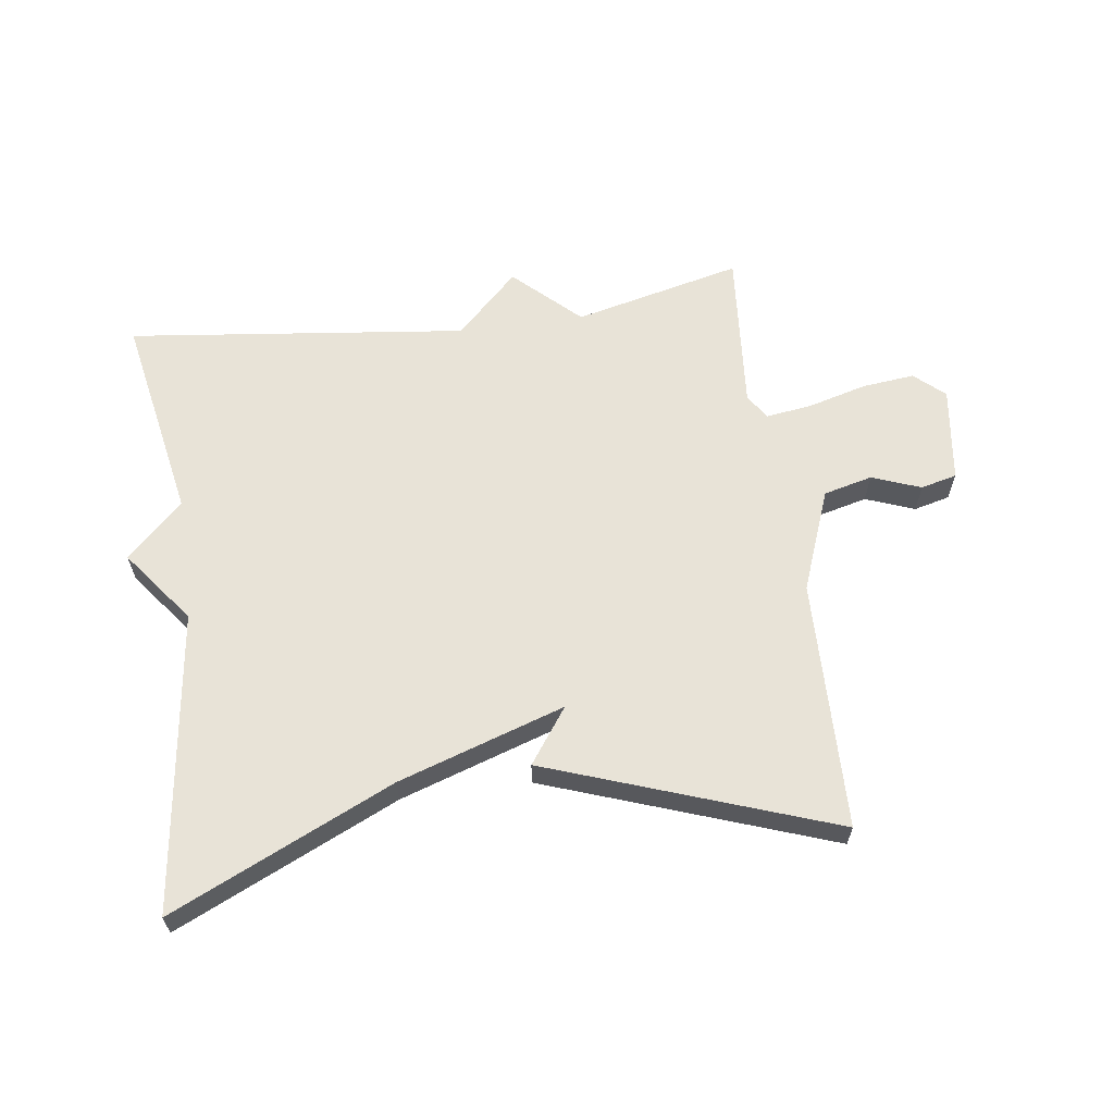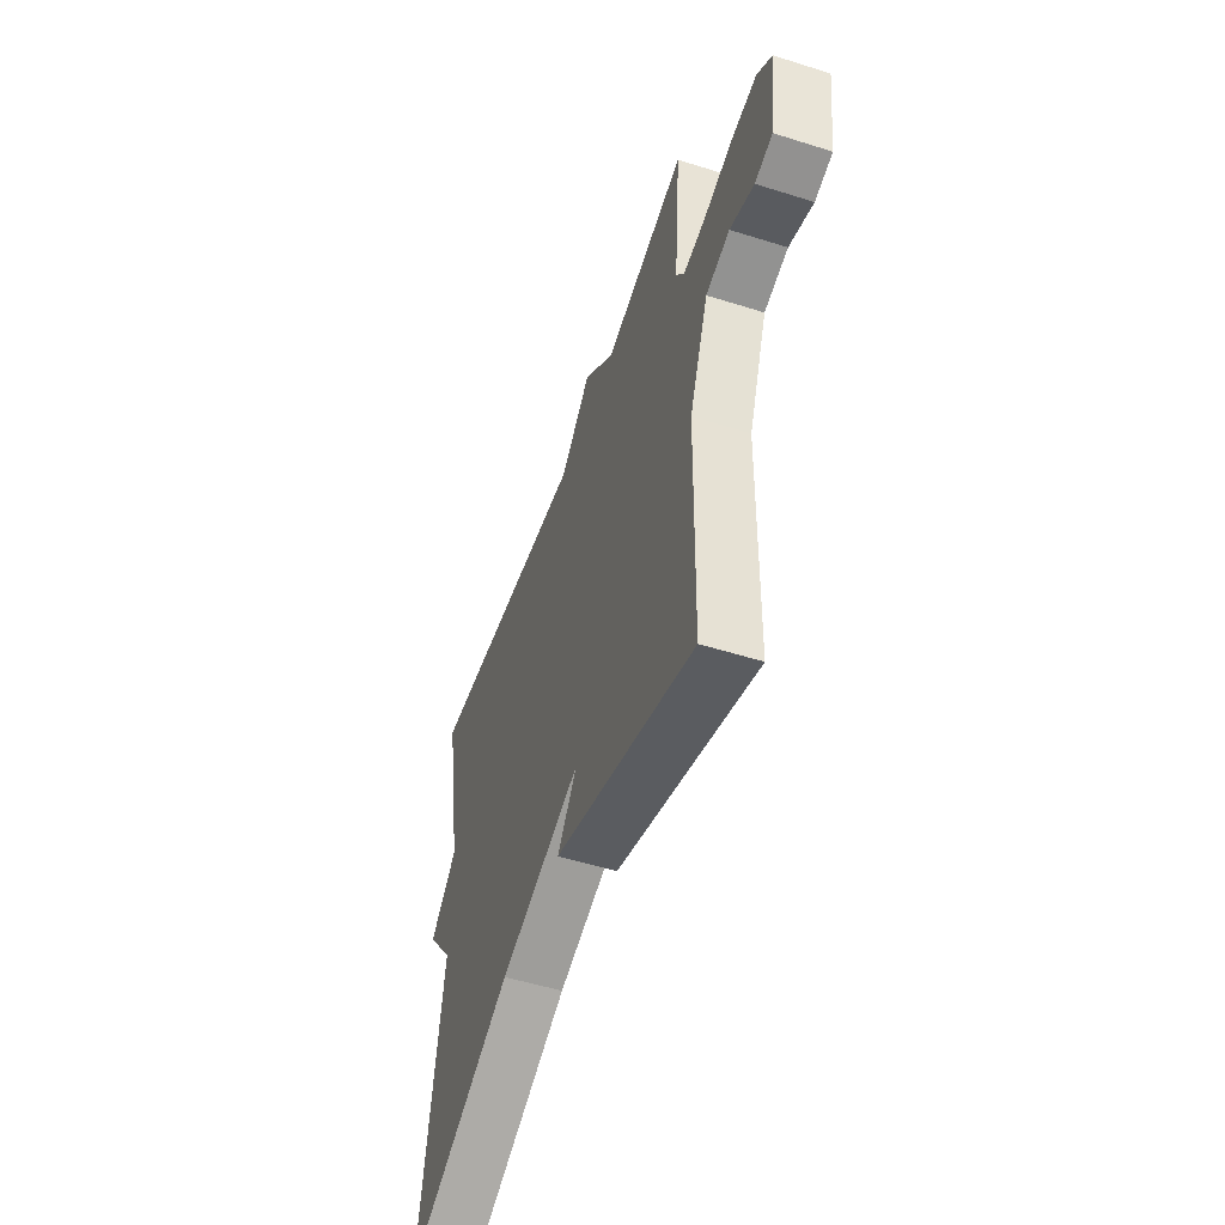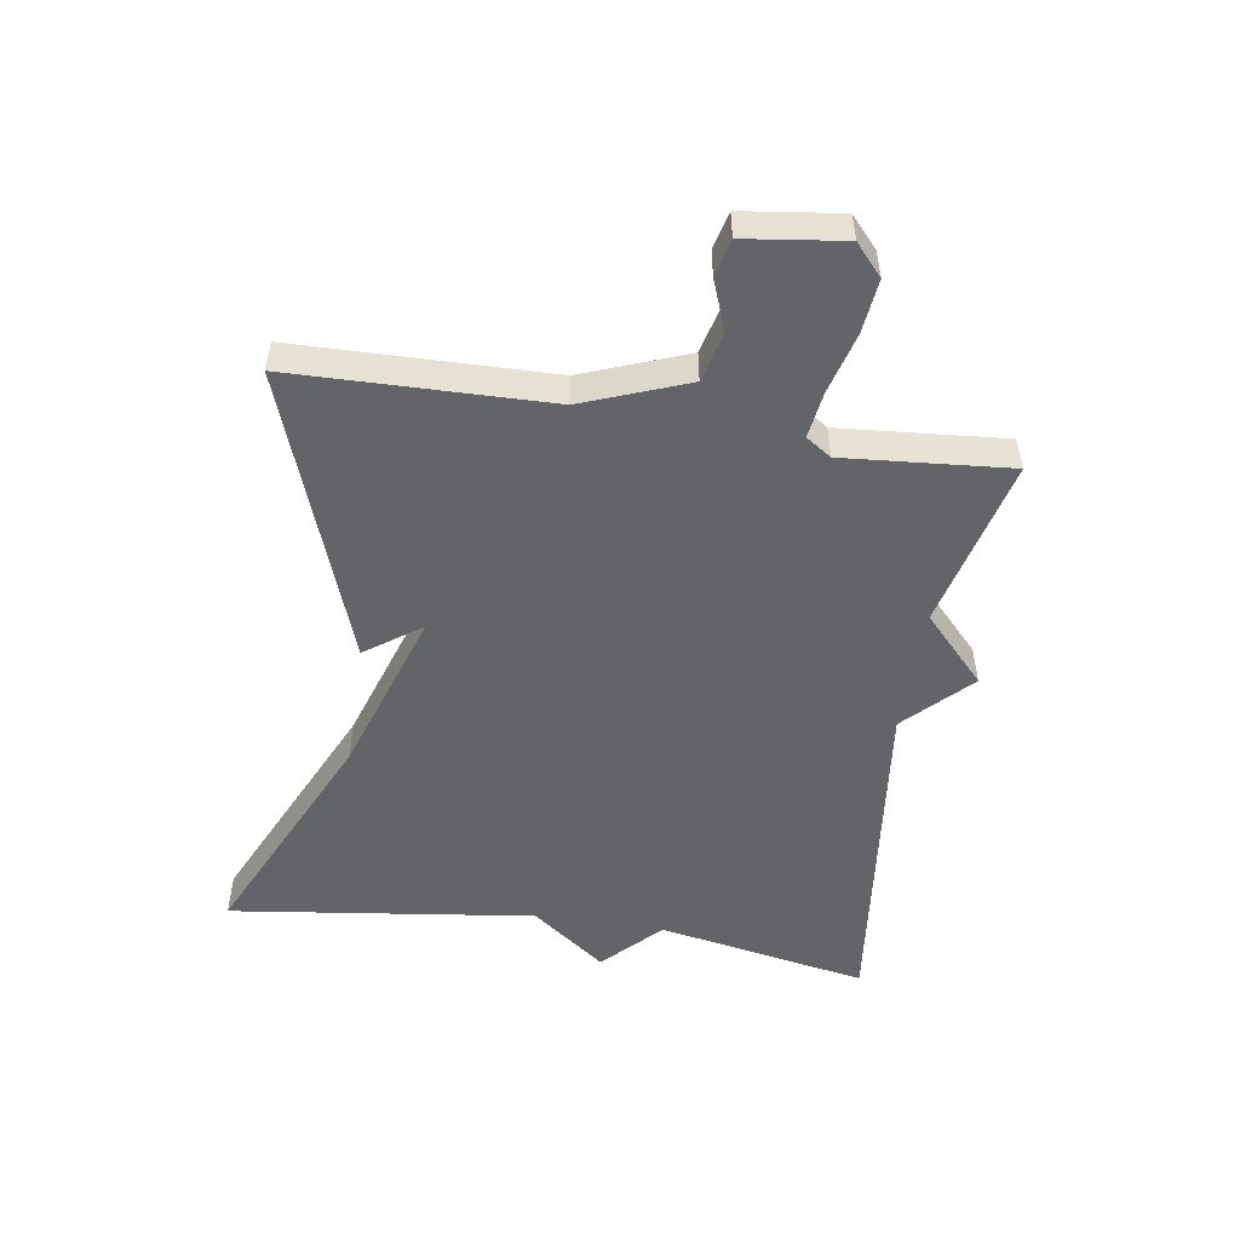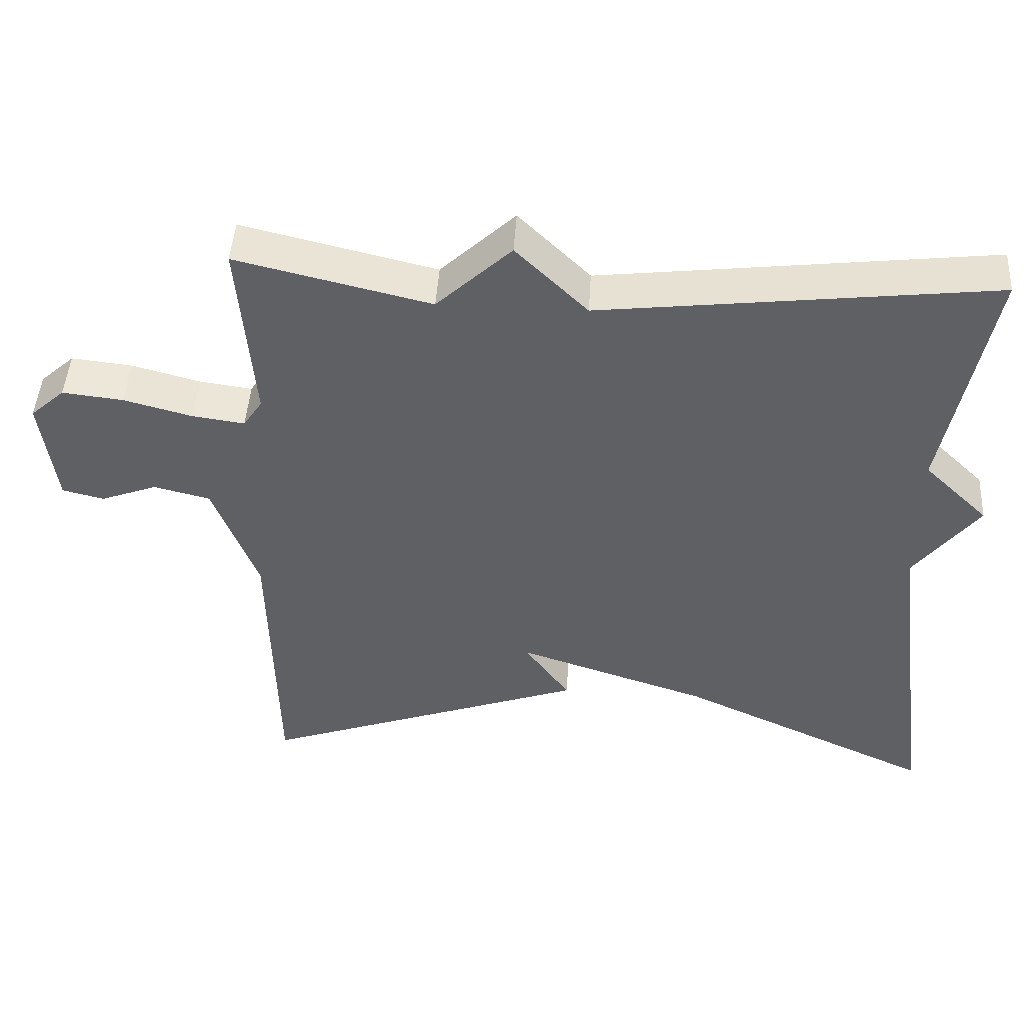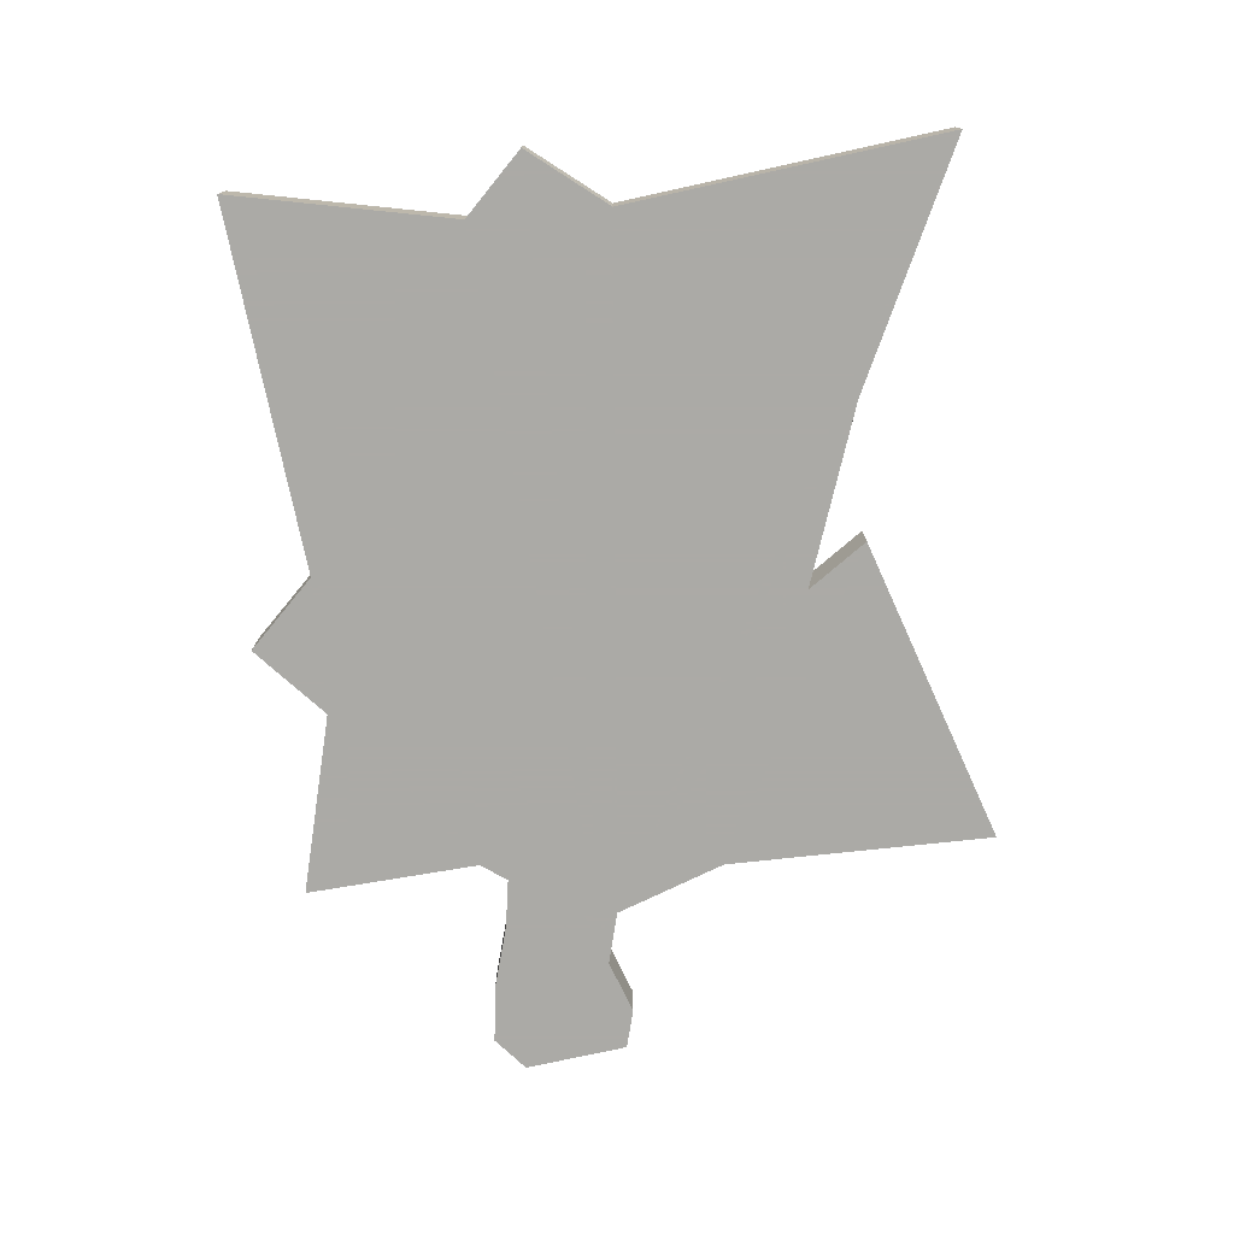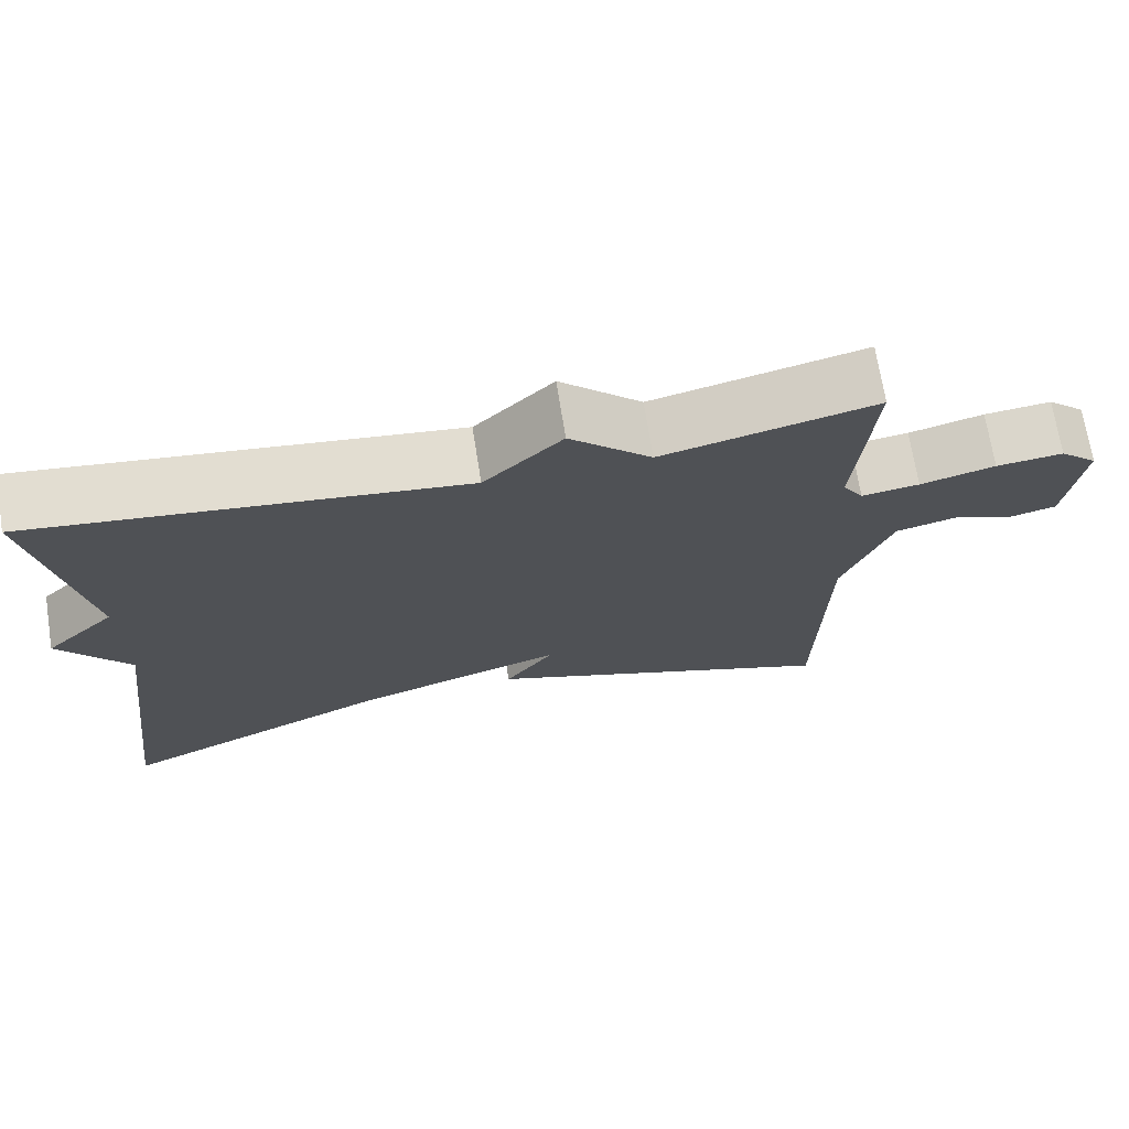
<metadata>
{"format":"obj","ext":"obj","renderer":"f3d","projection":"perspective","resolution":1024,"background":"white","views":[{"elev":62.2,"azim":172.2,"up":"+Y"},{"elev":-52.7,"azim":-108.7,"up":"+Z"},{"elev":-51.2,"azim":-98.8,"up":"+Y"},{"elev":46.2,"azim":3.5,"up":"+Z"},{"elev":-75.9,"azim":94.9,"up":"+Y"},{"elev":70.4,"azim":171.0,"up":"+Z"}]}
</metadata>
<code>
v -0.5 0.07 -0.5
v -0.508 0.07 -0.107
v -0.569 0.07 0.053
v -0.646 0.07 0.072
v -0.723 0.07 0.043
v -0.78 0.07 0.057
v -0.8 0.07 0.208
v -0.753 0.07 0.25
v -0.67 0.07 0.241
v -0.577 0.07 0.216
v -0.505 0.07 0.206
v -0.479 0.07 0.245
v -0.5 0.07 0.5
v -0.235 0.07 0.437
v -0.133 0.07 0.533
v -0.035 0.07 0.437
v 0.5 0.07 0.5
v 0.438 0.07 0.173
v 0.526 0.07 0.088
v 0.438 0.07 -0.027
v 0.5 0.07 -0.5
v 0.15 0.07 -0.34
v -0.112 0.07 -0.254
v -0.05 0.07 -0.34
v -0.5 0 -0.5
v -0.508 0 -0.107
v -0.569 0 0.053
v -0.646 0 0.072
v -0.723 0 0.043
v -0.78 0 0.057
v -0.8 0 0.208
v -0.753 0 0.25
v -0.67 0 0.241
v -0.577 0 0.216
v -0.505 0 0.206
v -0.479 0 0.245
v -0.5 0 0.5
v -0.235 0 0.437
v -0.133 0 0.533
v -0.035 0 0.437
v 0.5 0 0.5
v 0.438 0 0.173
v 0.526 0 0.088
v 0.438 0 -0.027
v 0.5 0 -0.5
v 0.15 0 -0.34
v -0.112 0 -0.254
v -0.05 0 -0.34
f 23 24 1 2
f 22 23 2 3
f 20 21 22 3
f 20 3 4
f 19 20 4
f 18 19 4
f 16 17 18 4
f 14 15 16
f 14 16 4
f 12 13 14
f 11 12 14
f 11 14 4
f 5 6 7
f 4 5 7
f 11 4 7
f 10 11 7
f 7 8 9 10
f 26 25 48 47
f 27 26 47 46
f 27 46 45 44
f 28 27 44
f 28 44 43
f 28 43 42
f 28 42 41 40
f 40 39 38
f 28 40 38
f 38 37 36
f 38 36 35
f 28 38 35
f 31 30 29
f 31 29 28
f 31 28 35
f 31 35 34
f 34 33 32 31
f 1 25 26 2
f 2 26 27 3
f 3 27 28 4
f 4 28 29 5
f 5 29 30 6
f 6 30 31 7
f 7 31 32 8
f 8 32 33 9
f 9 33 34 10
f 10 34 35 11
f 11 35 36 12
f 12 36 37 13
f 13 37 38 14
f 14 38 39 15
f 15 39 40 16
f 16 40 41 17
f 17 41 42 18
f 18 42 43 19
f 19 43 44 20
f 20 44 45 21
f 21 45 46 22
f 22 46 47 23
f 23 47 48 24
f 24 48 25 1

</code>
